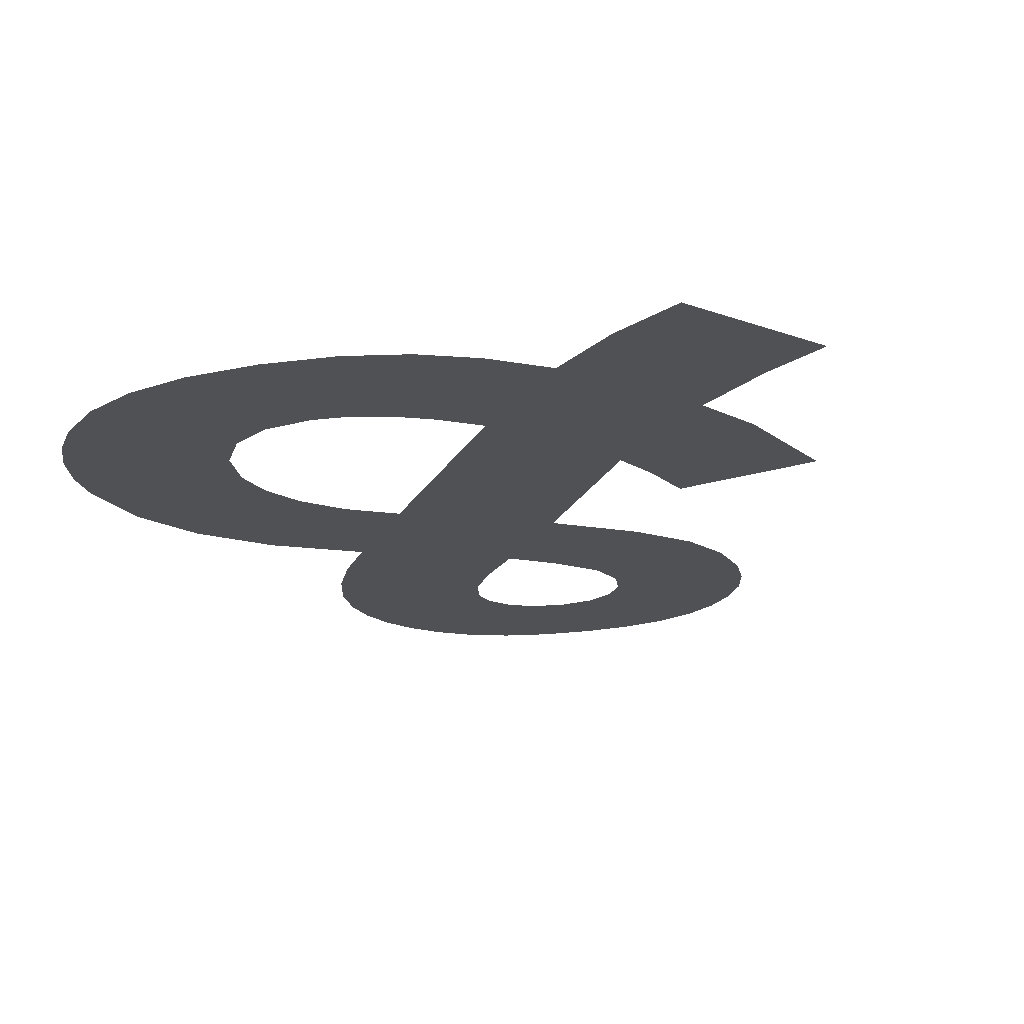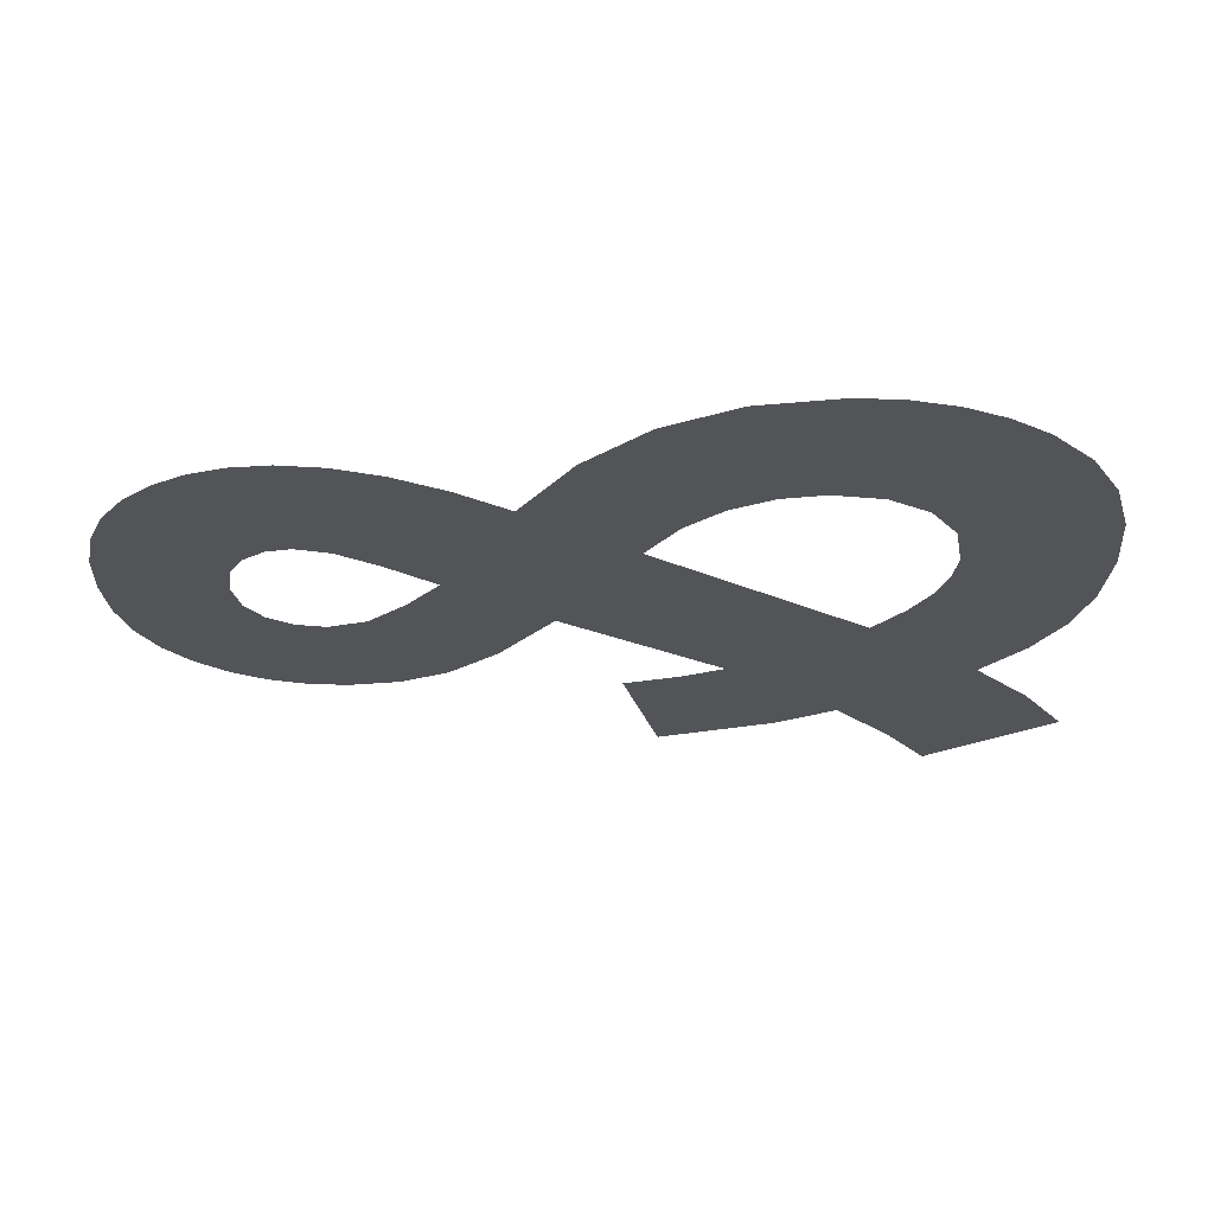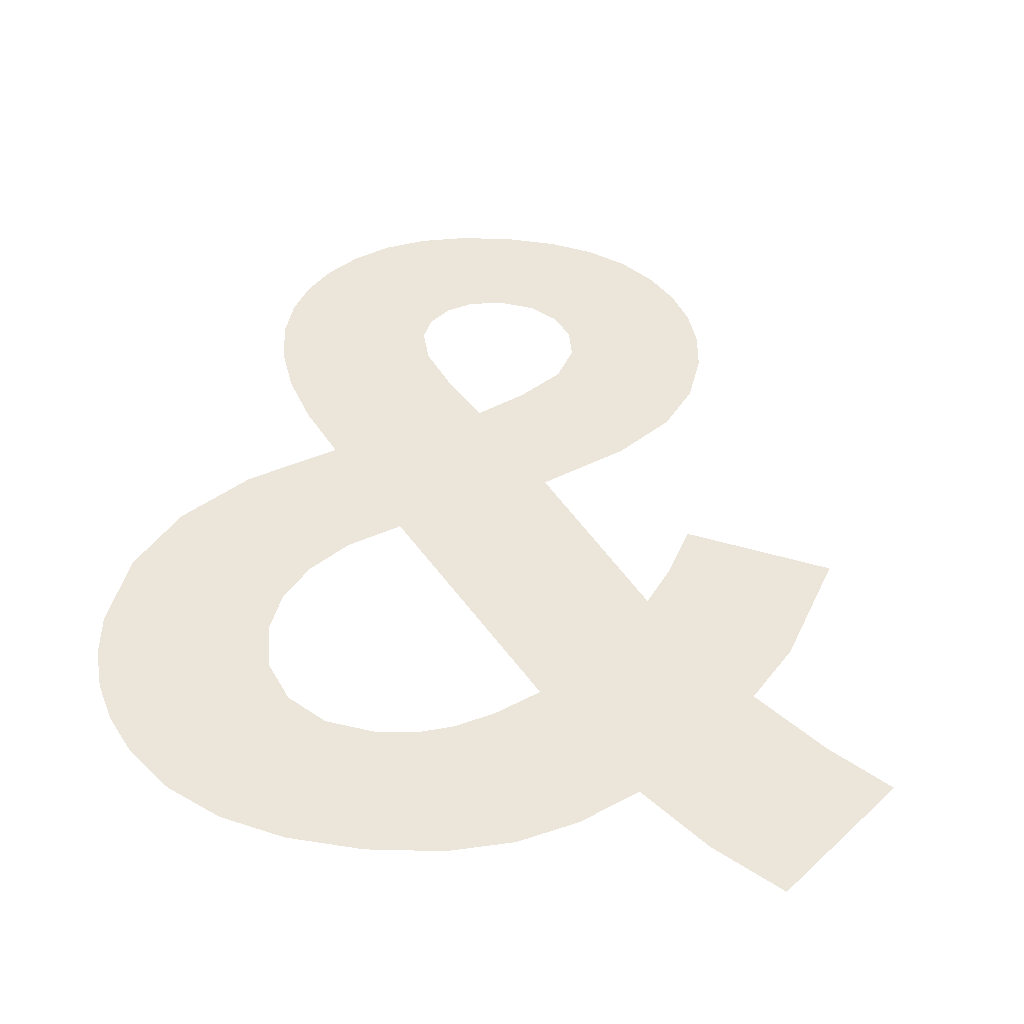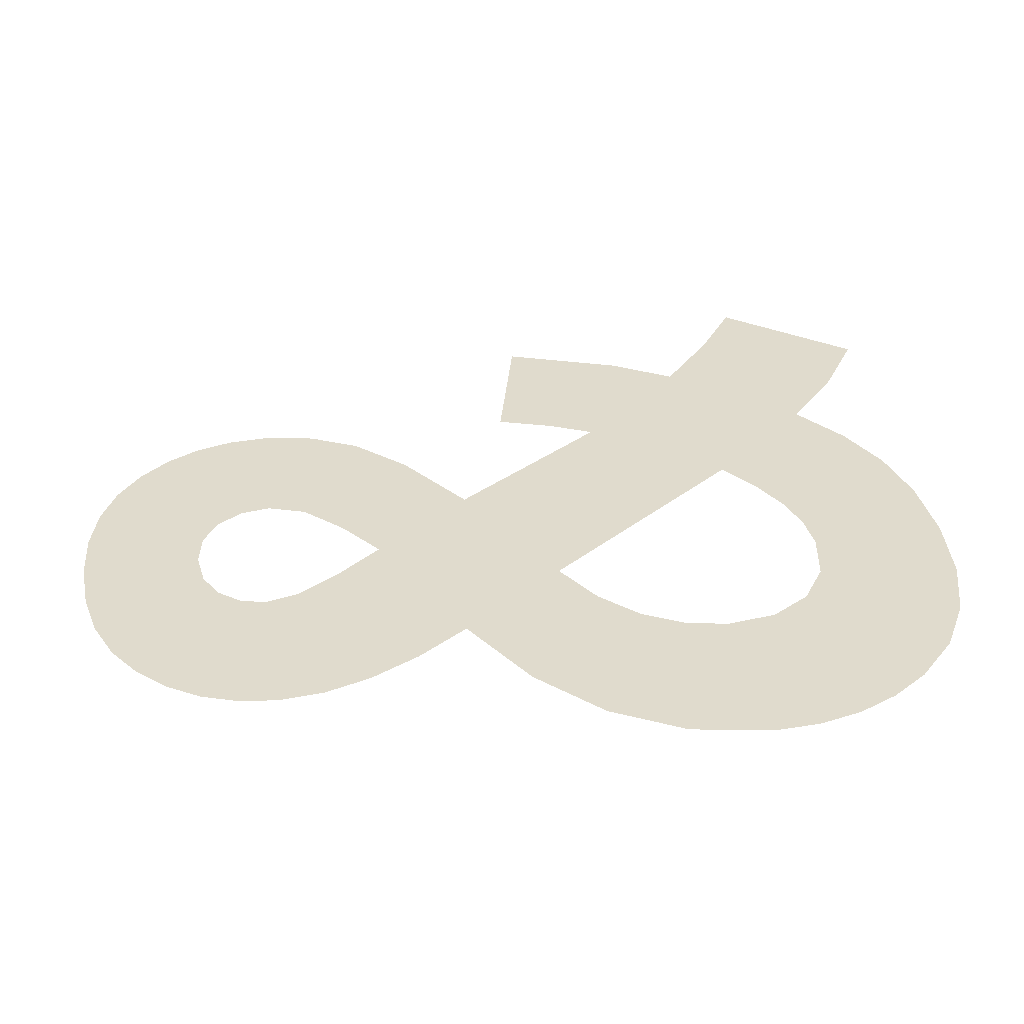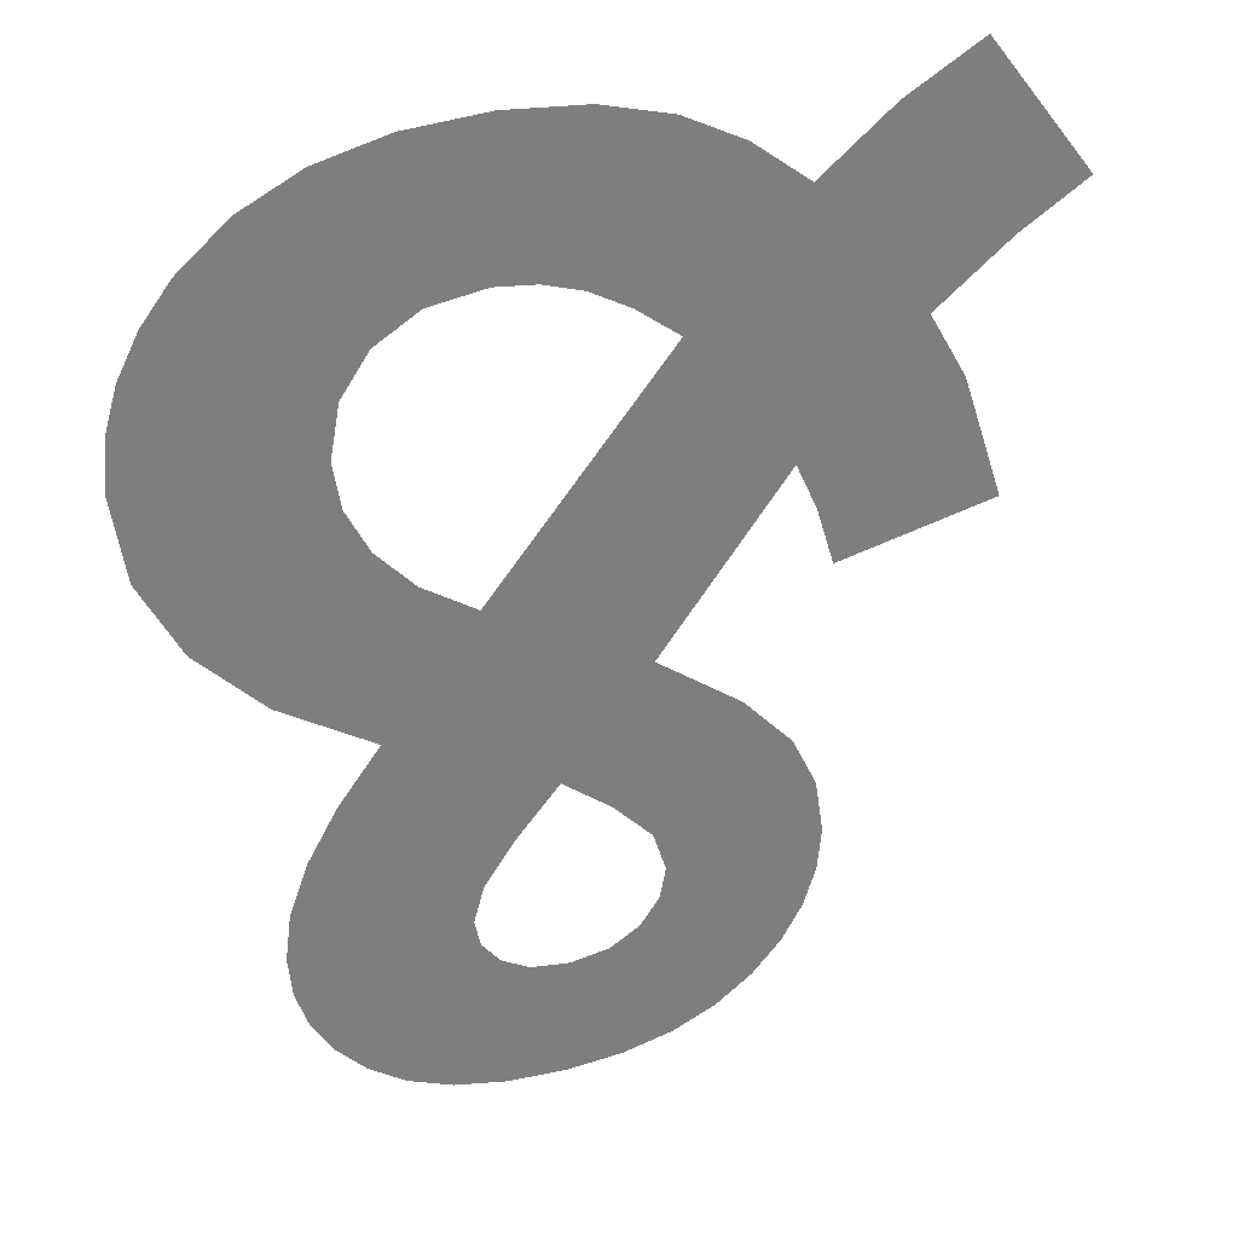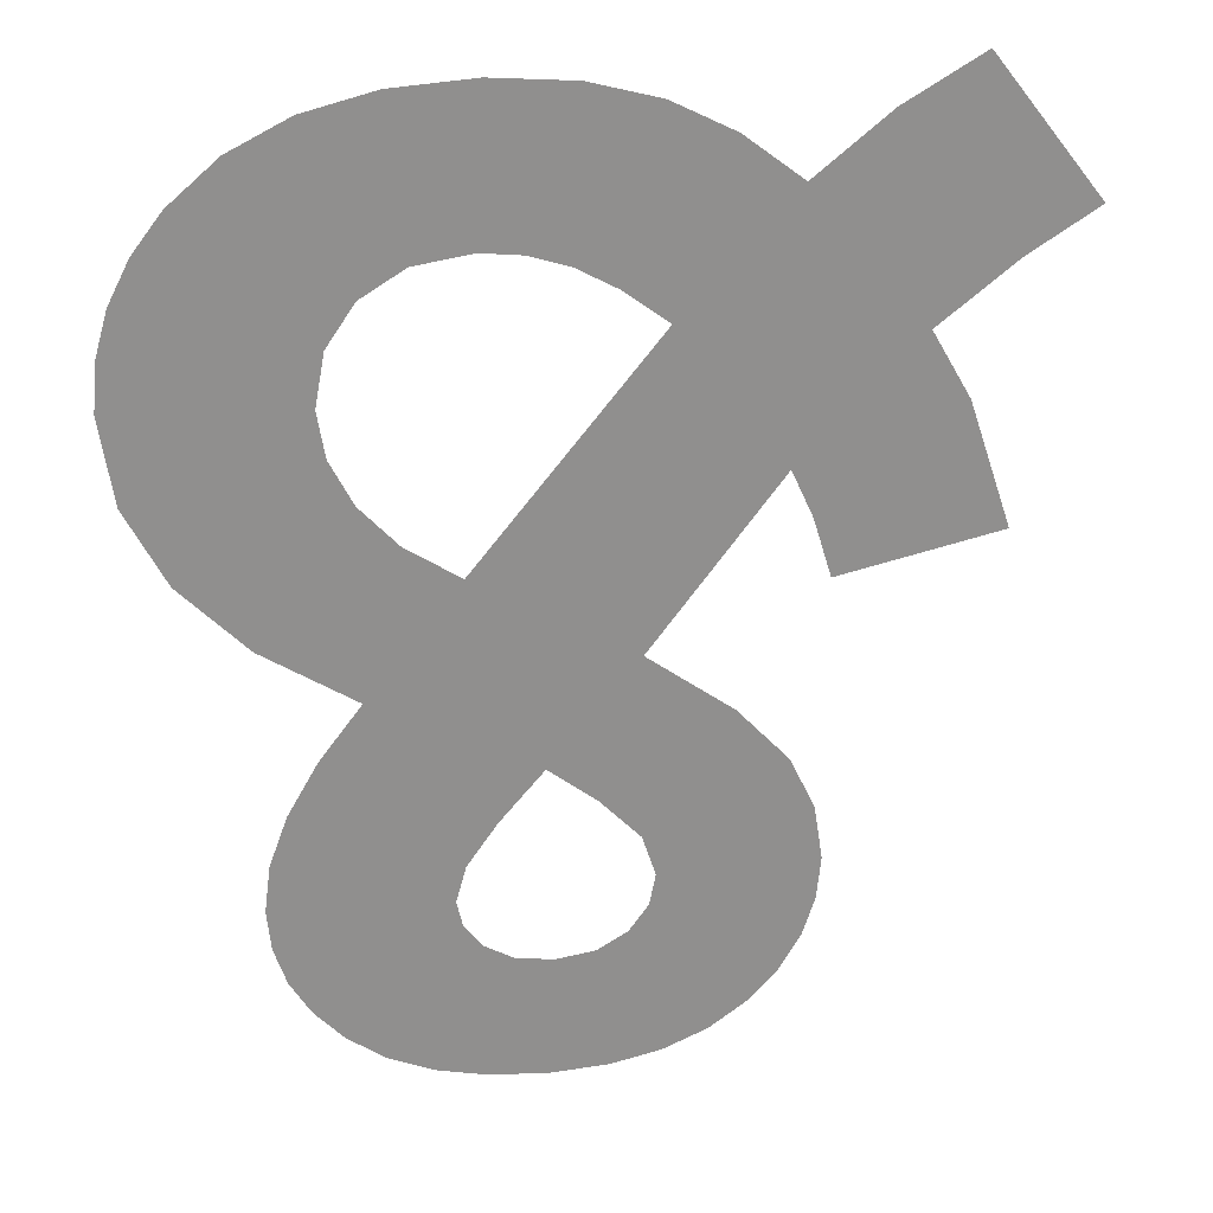
<metadata>
{"format":"obj","ext":"obj","renderer":"f3d","projection":"perspective","resolution":1024,"background":"white","views":[{"elev":-19.8,"azim":18.3,"up":"+Y"},{"elev":-23.2,"azim":-89.2,"up":"+Y"},{"elev":46.8,"azim":5.8,"up":"+Y"},{"elev":33.2,"azim":-97.9,"up":"+Y"},{"elev":31.0,"azim":-20.9,"up":"+Z"},{"elev":25.0,"azim":-9.0,"up":"+Z"}]}
</metadata>
<code>
o mesh32/mesh32-geometry#mesh32-geometry
v -0.003321 -0.1654 -0.03484
v -0.003812 -0.1654 -0.03139
v -0.004249 -0.1654 -0.03464
v -0.003704 -0.1654 -0.03186
v -0.00355 -0.1654 -0.02558
v -0.00338 -0.1654 -0.03227
v -0.004515 -0.1654 -0.02496
v -0.00363 -0.1654 -0.03074
v -0.002865 -0.1654 -0.03256
v -0.005048 -0.1654 -0.03431
v -0.003084 -0.1654 -0.02996
v -0.002264 -0.1654 -0.03491
v -0.0052 -0.1654 -0.02423
v -0.000296 -0.1654 -0.02156
v -0.002185 -0.1654 -0.03265
v -0.005212 -0.1654 -0.02762
v -0.002299 -0.1654 -0.02905
v -0.001242 -0.1654 -0.03484
v -0.005718 -0.1654 -0.03385
v -0.00561 -0.1654 -0.02344
v -0.001434 -0.1654 -0.02971
v -0.001481 -0.1654 -0.03254
v -0.00596 -0.1654 -0.02861
v -0.005747 -0.1654 -0.02263
v -0.000706 -0.1654 -0.02712
v -0.000939 -0.1654 -0.03222
v -0.006248 -0.1654 -0.0333
v -0.006876 -0.1654 -0.0266
v -0.000717 -0.1654 -0.03044
v 0.001616 -0.1654 -0.02406
v -0.000339 -0.1654 -0.03463
v -0.006498 -0.1654 -0.02955
v -0.005849 -0.1654 -0.01808
v -0.000478 -0.1654 -0.03117
v 0.000697 -0.1654 -0.01863
v -0.000593 -0.1654 -0.03174
v -0.006627 -0.1654 -0.03269
v -0.006924 -0.1654 -0.01863
v -0.005577 -0.1654 -0.02169
v 0.000819 -0.1654 -0.02821
v 0.001741 -0.1654 -0.01942
v -0.00041 -0.1654 -0.01808
v -0.006822 -0.1654 -0.03044
v -0.007806 -0.1654 -0.0194
v -0.00458 -0.1654 -0.01775
v 0.001997 -0.1654 -0.0249
v -0.001084 -0.1654 -0.02097
v -0.006854 -0.1654 -0.03202
v -0.008068 -0.1654 -0.0254
v -0.00507 -0.1654 -0.02094
v 0.000447 -0.1654 -0.03429
v 0.003078 -0.1654 -0.01833
v -0.001656 -0.1654 -0.01775
v -0.00693 -0.1654 -0.03129
v -0.008339 -0.1654 -0.0201
v -0.004277 -0.1654 -0.02045
v 0.001115 -0.1654 -0.0338
v 0.002321 -0.1654 -0.02596
v -0.001809 -0.1654 -0.02058
v -0.00872 -0.1654 -0.02085
v -0.003118 -0.1654 -0.01764
v 0.00173 -0.1654 -0.02918
v 0.003778 -0.1654 -0.02187
v -0.002518 -0.1654 -0.02036
v -0.008785 -0.1654 -0.02404
v -0.003255 -0.1654 -0.02028
v 0.001648 -0.1654 -0.03322
v 0.005212 -0.1654 -0.0253
v 0.004472 -0.1654 -0.01751
v -0.008948 -0.1654 -0.02166
v 0.002028 -0.1654 -0.03258
v 0.004461 -0.1654 -0.02305
v 0.005161 -0.1654 -0.02077
v -0.009024 -0.1654 -0.02251
v 0.002182 -0.1654 -0.03012
v 0.006407 -0.1654 -0.01998
v 0.002257 -0.1654 -0.03187
v 0.002333 -0.1654 -0.03111
f 1 2 3
f 2 1 4
f 3 2 1
f 4 1 2
f 5 3 2
f 2 3 5
f 4 1 6
f 6 1 4
f 7 3 5
f 5 3 7
f 5 2 8
f 8 2 5
f 6 1 9
f 9 1 6
f 7 10 3
f 3 10 7
f 5 8 11
f 11 8 5
f 9 1 12
f 12 1 9
f 13 10 7
f 7 10 13
f 5 11 14
f 14 11 5
f 9 12 15
f 15 12 9
f 16 10 13
f 13 10 16
f 14 11 17
f 17 11 14
f 15 12 18
f 18 12 15
f 16 19 10
f 10 19 16
f 20 16 13
f 13 16 20
f 14 17 21
f 21 17 14
f 15 18 22
f 22 18 15
f 23 19 16
f 16 19 23
f 24 16 20
f 20 16 24
f 14 21 25
f 25 21 14
f 22 18 26
f 26 18 22
f 23 27 19
f 19 27 23
f 24 28 16
f 16 28 24
f 25 21 29
f 29 21 25
f 14 25 30
f 30 25 14
f 26 18 31
f 31 18 26
f 32 27 23
f 23 27 32
f 33 28 24
f 24 28 33
f 34 25 29
f 29 25 34
f 14 30 35
f 35 30 14
f 26 31 36
f 36 31 26
f 32 37 27
f 27 37 32
f 38 28 33
f 33 28 38
f 39 33 24
f 24 33 39
f 25 34 40
f 40 34 25
f 35 30 41
f 41 30 35
f 42 14 35
f 35 14 42
f 36 31 34
f 34 31 36
f 43 37 32
f 32 37 43
f 44 28 38
f 38 28 44
f 33 39 45
f 45 39 33
f 40 34 31
f 31 34 40
f 41 30 46
f 46 30 41
f 42 47 14
f 14 47 42
f 43 48 37
f 37 48 43
f 44 49 28
f 28 49 44
f 45 39 50
f 50 39 45
f 40 31 51
f 51 31 40
f 41 46 52
f 52 46 41
f 53 47 42
f 42 47 53
f 48 43 54
f 54 43 48
f 55 49 44
f 44 49 55
f 45 50 56
f 56 50 45
f 40 51 57
f 57 51 40
f 52 46 58
f 58 46 52
f 53 59 47
f 47 59 53
f 60 49 55
f 55 49 60
f 45 56 61
f 61 56 45
f 40 57 62
f 62 57 40
f 52 58 63
f 63 58 52
f 53 64 59
f 59 64 53
f 60 65 49
f 49 65 60
f 61 56 66
f 66 56 61
f 62 57 67
f 67 57 62
f 63 58 68
f 68 58 63
f 63 69 52
f 52 69 63
f 61 64 53
f 53 64 61
f 70 65 60
f 60 65 70
f 61 66 64
f 64 66 61
f 62 67 71
f 71 67 62
f 63 68 72
f 72 68 63
f 69 63 73
f 73 63 69
f 65 70 74
f 74 70 65
f 62 71 75
f 75 71 62
f 69 73 76
f 76 73 69
f 75 71 77
f 77 71 75
f 75 77 78
f 78 77 75

</code>
